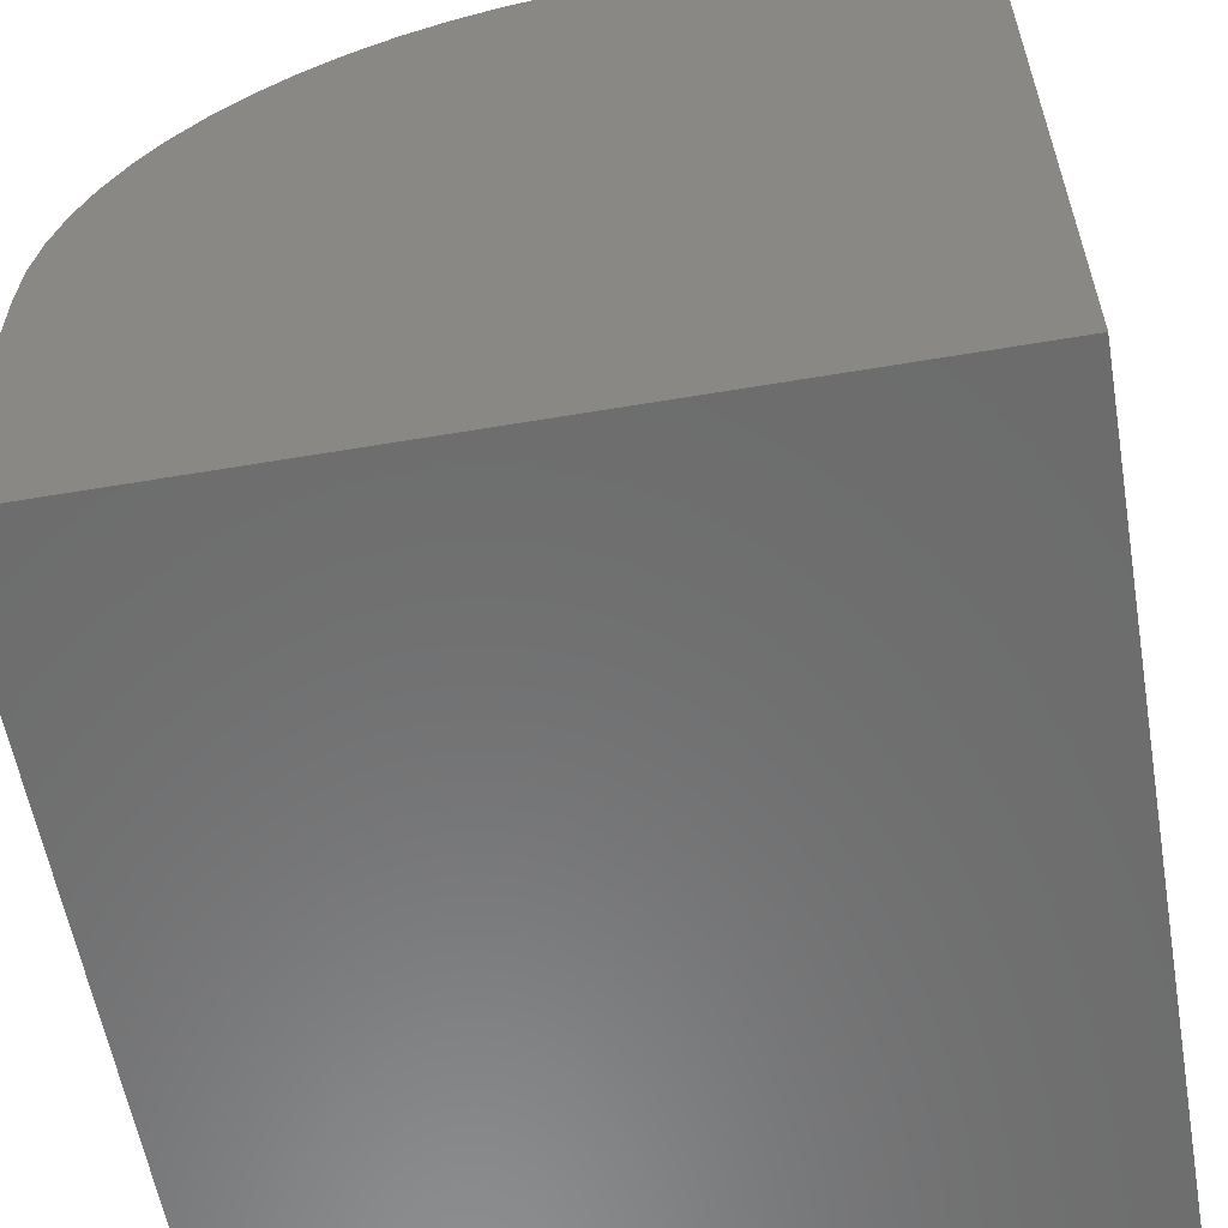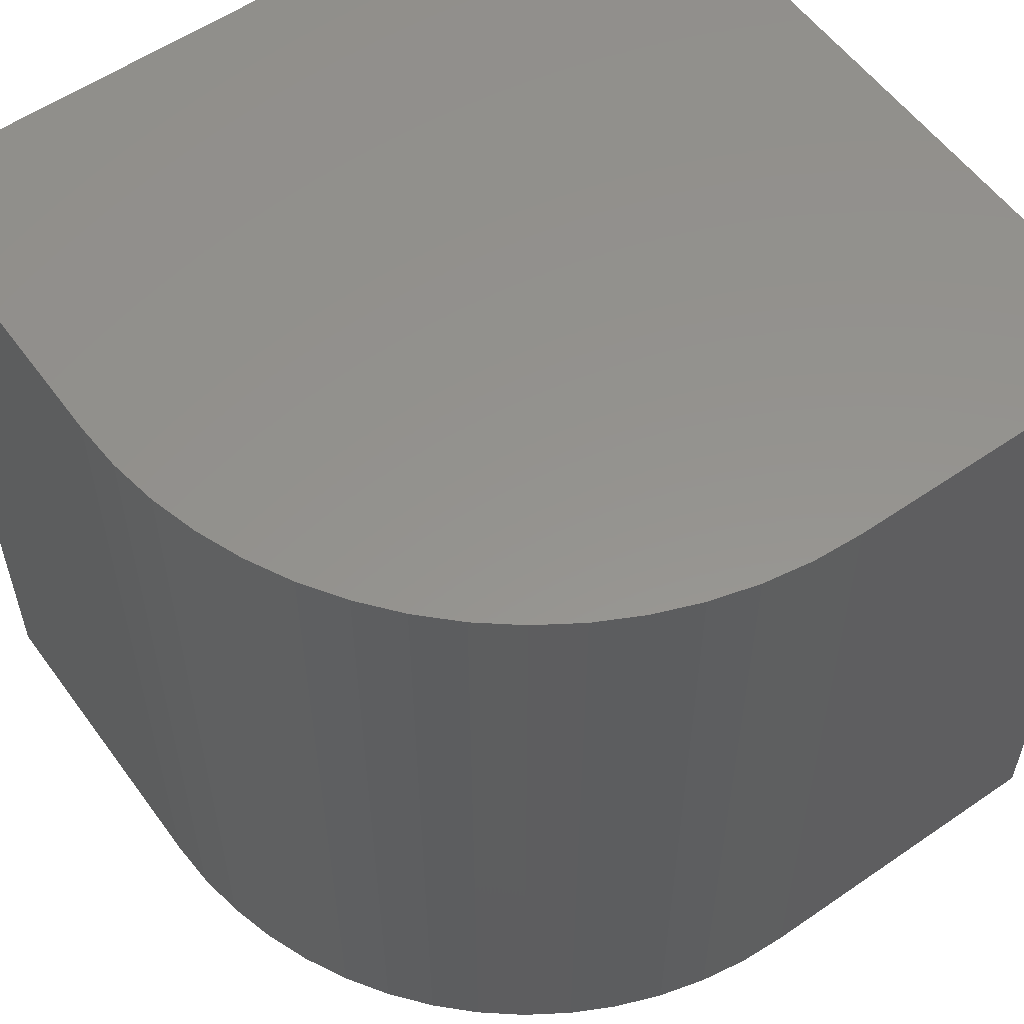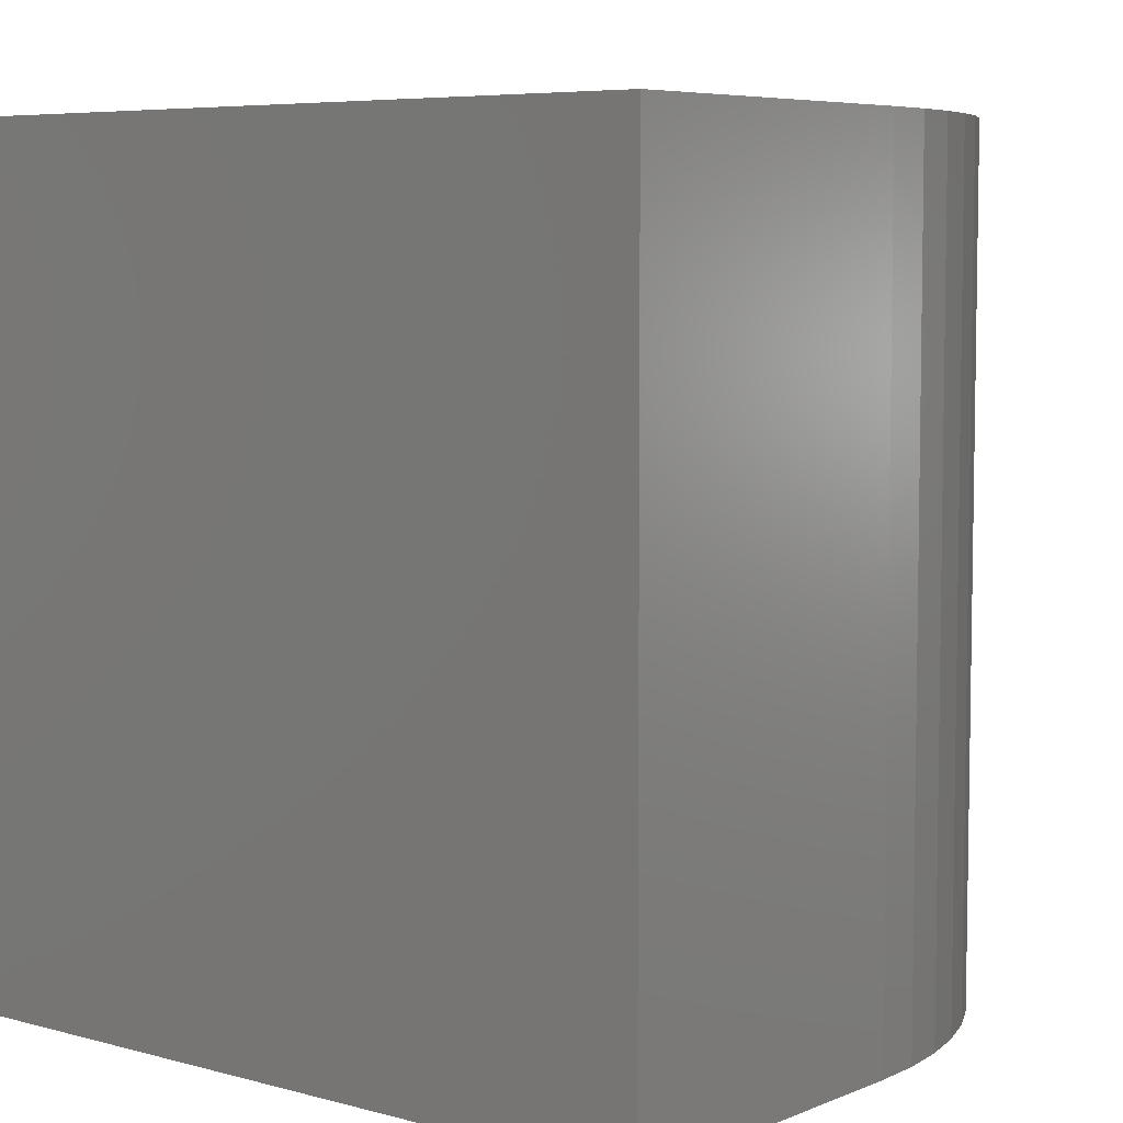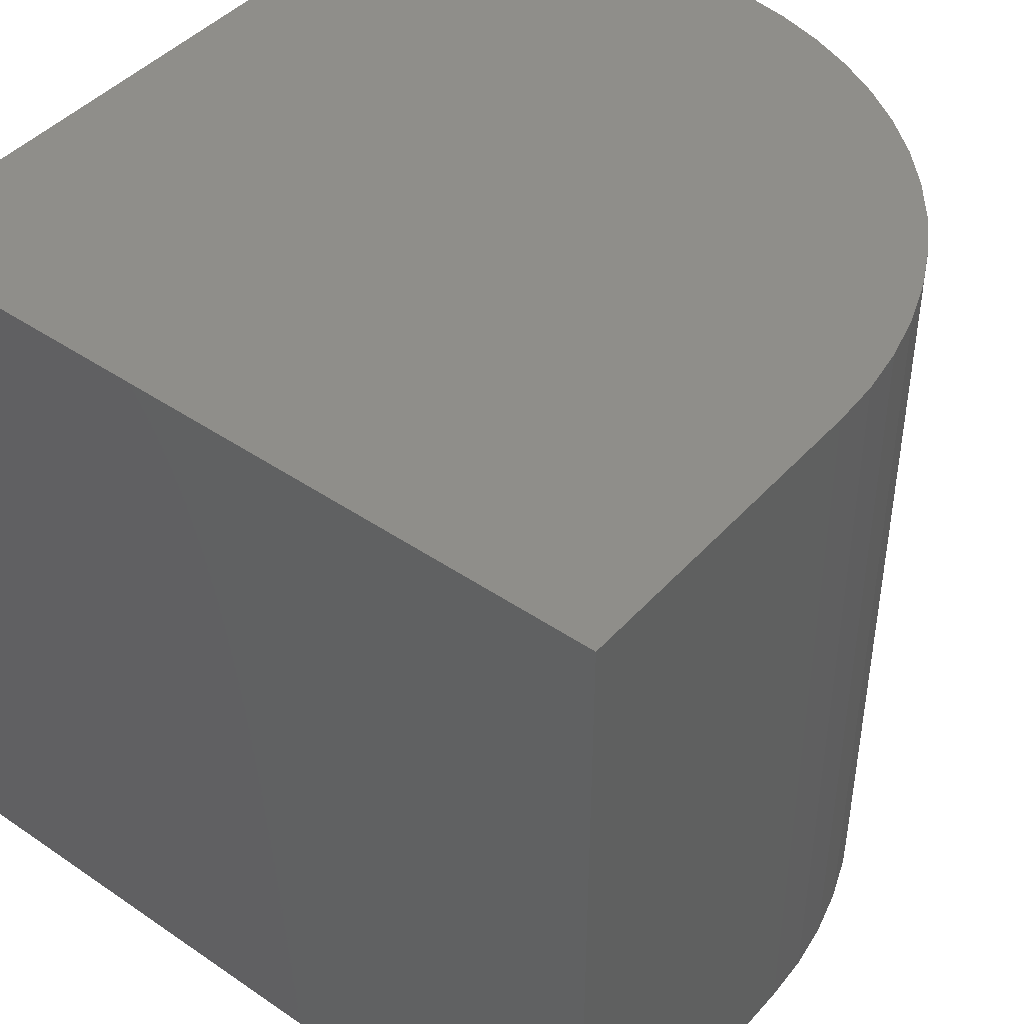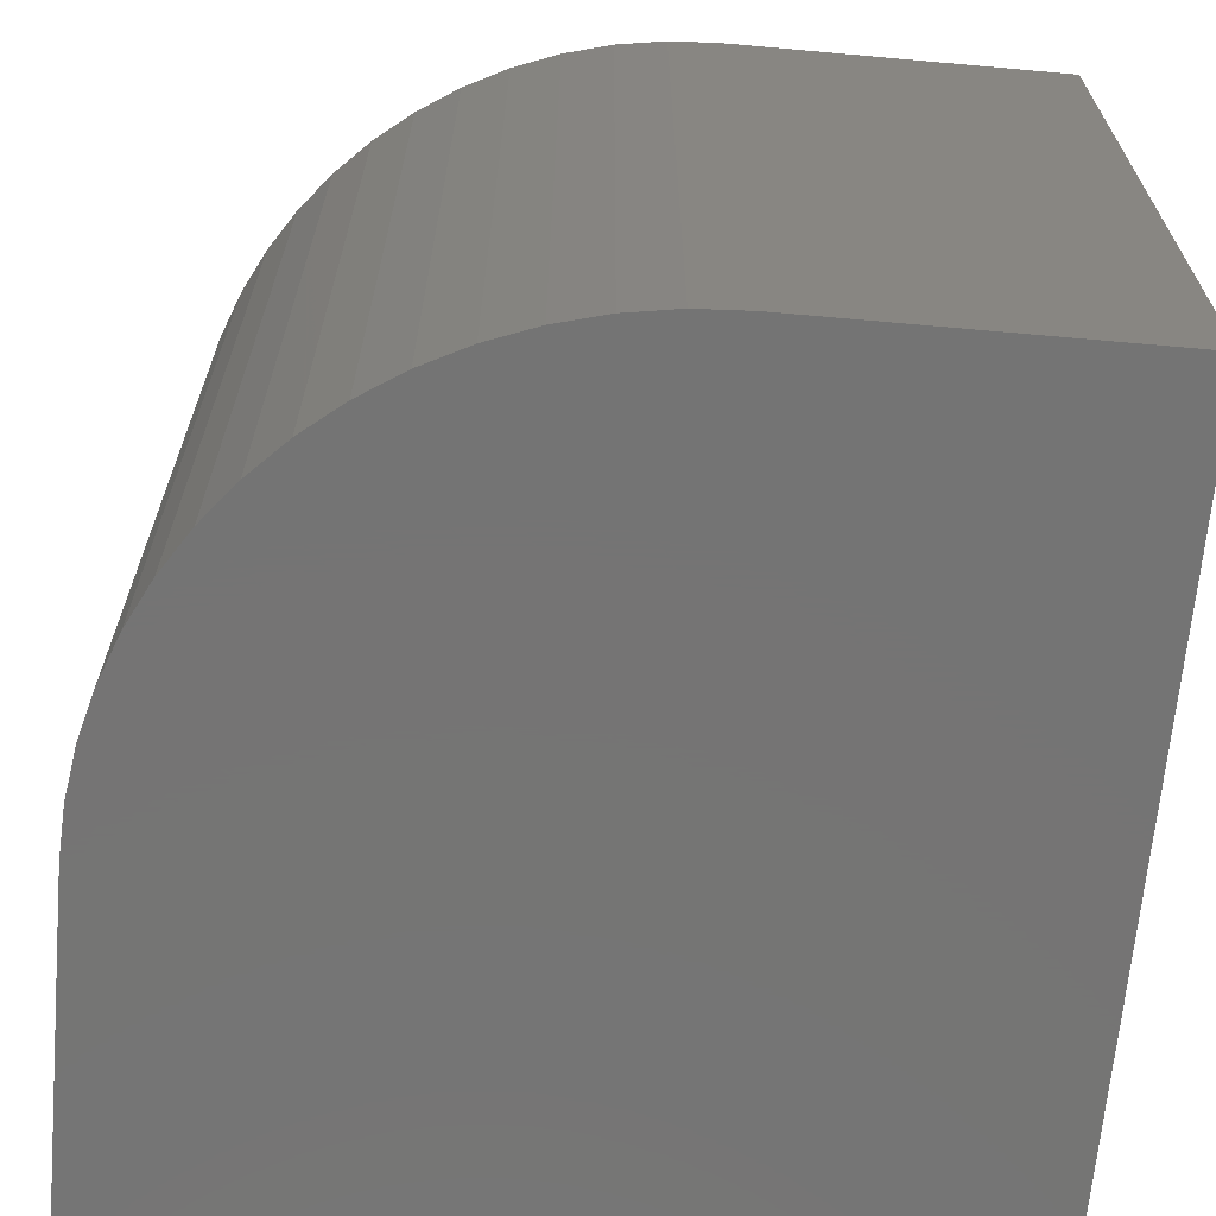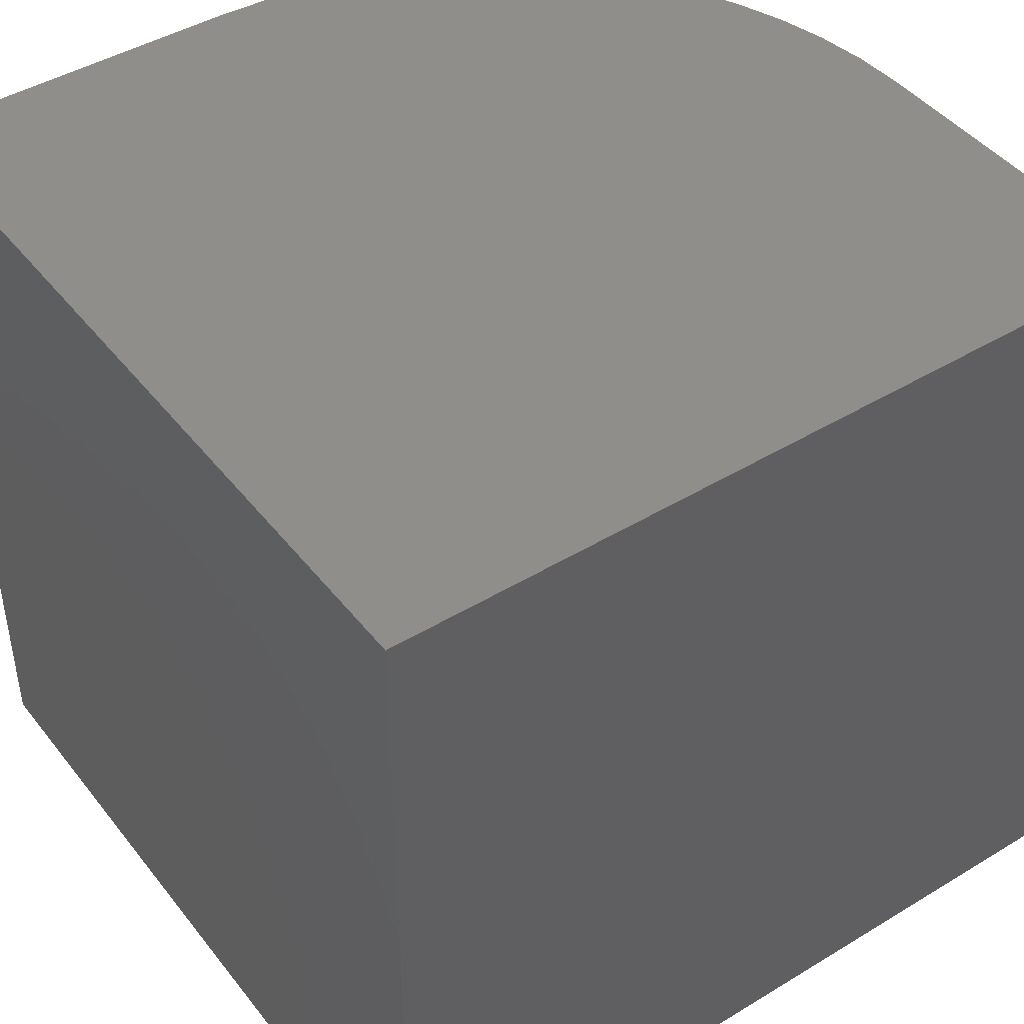
<metadata>
{"format":"stl","ext":"stl","renderer":"f3d","projection":"perspective","resolution":1024,"background":"white","views":[{"elev":-58.5,"azim":-170.1,"up":"+Z"},{"elev":56.6,"azim":54.3,"up":"+Y"},{"elev":6.2,"azim":-50.7,"up":"+Y"},{"elev":44.2,"azim":-51.4,"up":"+Y"},{"elev":-66.8,"azim":84.9,"up":"+Y"},{"elev":44.4,"azim":-125.3,"up":"+Y"}]}
</metadata>
<code>
# stl→obj: 38 verts, 72 faces
v 0 10 10
v 0 10 0
v 0 0 10
v 0 0 0
v 4.15 10 10
v 4.15 0 10
v 10 0 4.15
v 10 0 0
v 10 10 4.15
v 10 10 0
v 9.968 10 4.762
v 4.762 10 9.968
v 6.529 10 9.494
v 7.075 10 9.216
v 7.589 10 8.883
v 8.064 10 8.497
v 8.497 10 8.064
v 8.883 10 7.589
v 9.216 10 7.075
v 9.494 10 6.529
v 9.714 10 5.958
v 9.872 10 5.366
v 5.366 10 9.872
v 5.958 10 9.714
v 9.968 0 4.762
v 9.872 0 5.366
v 9.714 0 5.958
v 9.494 0 6.529
v 9.216 0 7.075
v 8.883 0 7.589
v 8.497 0 8.064
v 8.064 0 8.497
v 7.589 0 8.883
v 7.075 0 9.216
v 6.529 0 9.494
v 5.958 0 9.714
v 5.366 0 9.872
v 4.762 0 9.968
f 1 2 3
f 3 2 4
f 5 1 6
f 6 1 3
f 7 8 9
f 9 8 10
f 2 10 4
f 4 10 8
f 9 10 2
f 9 2 11
f 1 5 2
f 2 5 12
f 2 13 14
f 14 15 2
f 2 15 16
f 2 16 17
f 17 18 2
f 2 18 19
f 2 19 20
f 20 21 2
f 2 21 22
f 2 22 11
f 12 23 2
f 2 23 24
f 2 24 13
f 6 3 4
f 4 8 7
f 7 25 4
f 4 25 26
f 4 26 27
f 27 28 4
f 4 28 29
f 4 29 30
f 30 31 4
f 4 31 32
f 4 32 33
f 33 34 4
f 4 34 35
f 4 35 36
f 36 37 4
f 4 37 38
f 4 38 6
f 5 6 38
f 5 38 12
f 12 38 37
f 12 37 23
f 23 37 36
f 23 36 24
f 24 36 35
f 24 35 13
f 13 35 34
f 13 34 14
f 14 34 33
f 14 33 15
f 15 33 32
f 15 32 16
f 16 32 31
f 16 31 17
f 17 31 30
f 17 30 18
f 18 30 29
f 18 29 19
f 19 29 28
f 19 28 20
f 20 28 27
f 20 27 21
f 21 27 26
f 21 26 22
f 22 26 25
f 22 25 11
f 11 25 7
f 11 7 9

</code>
